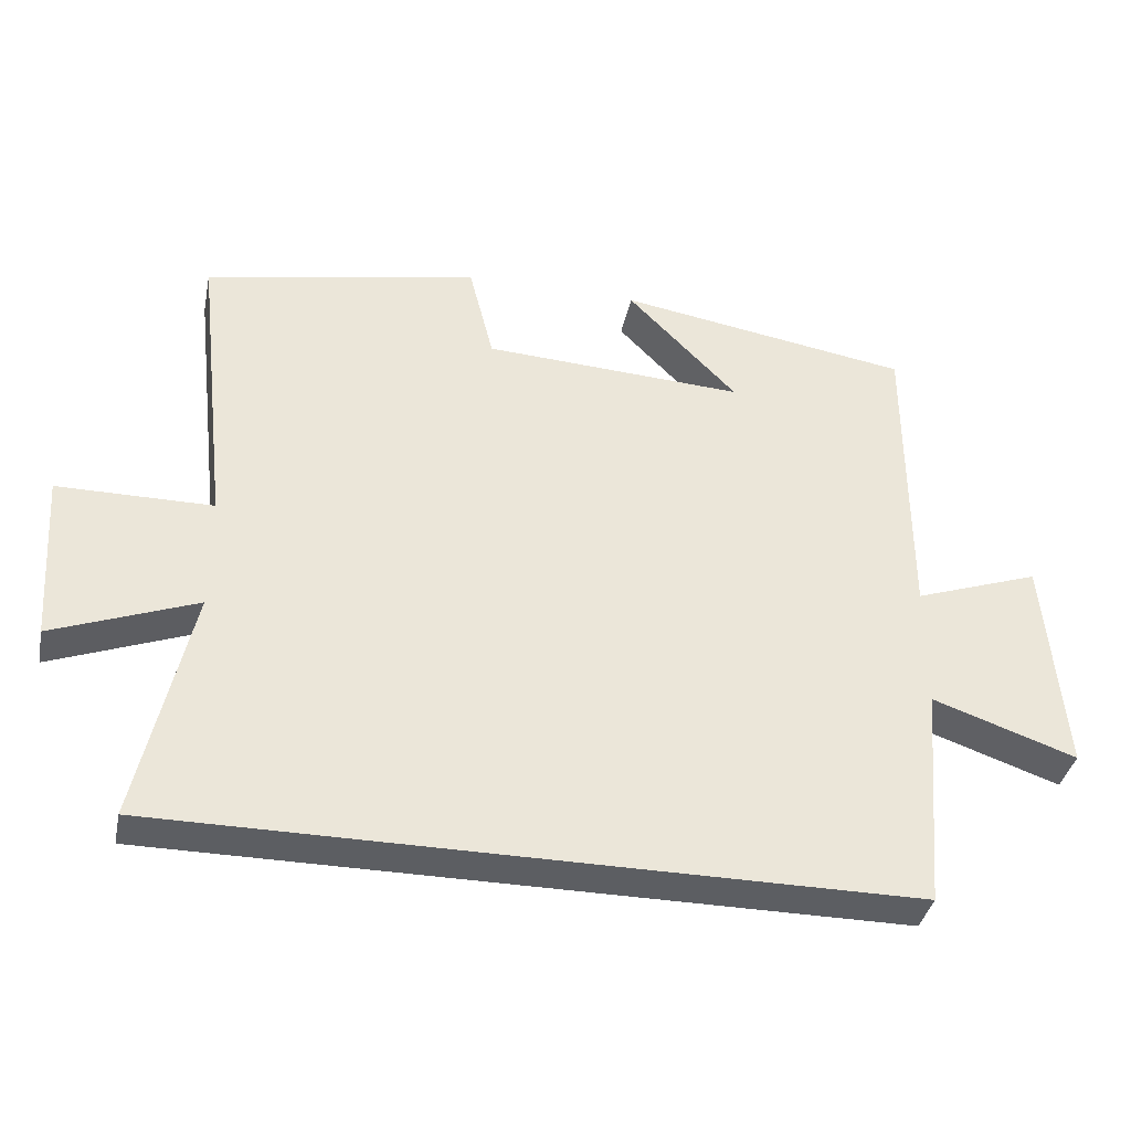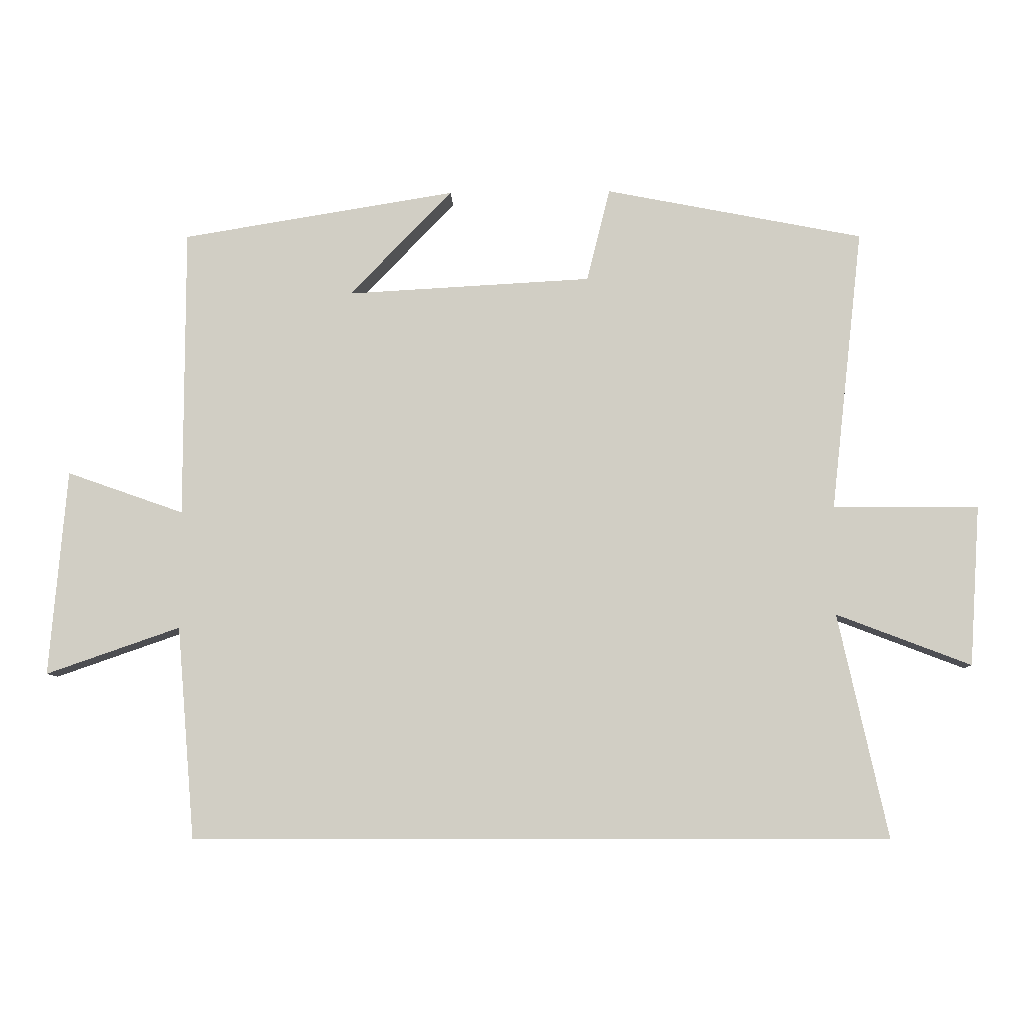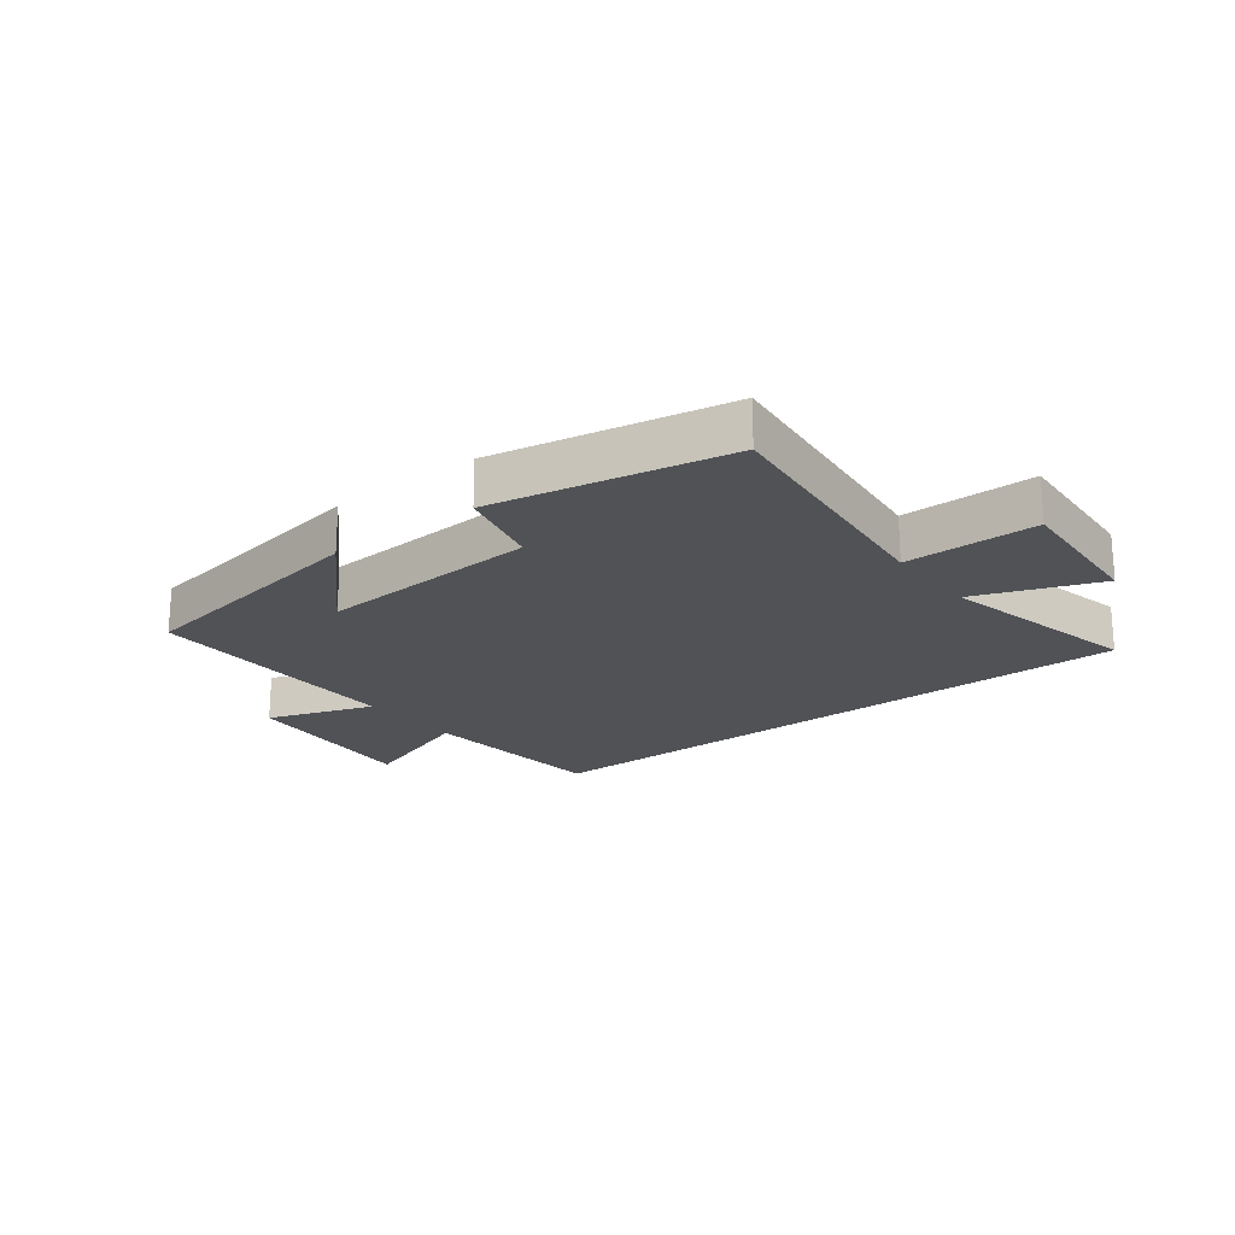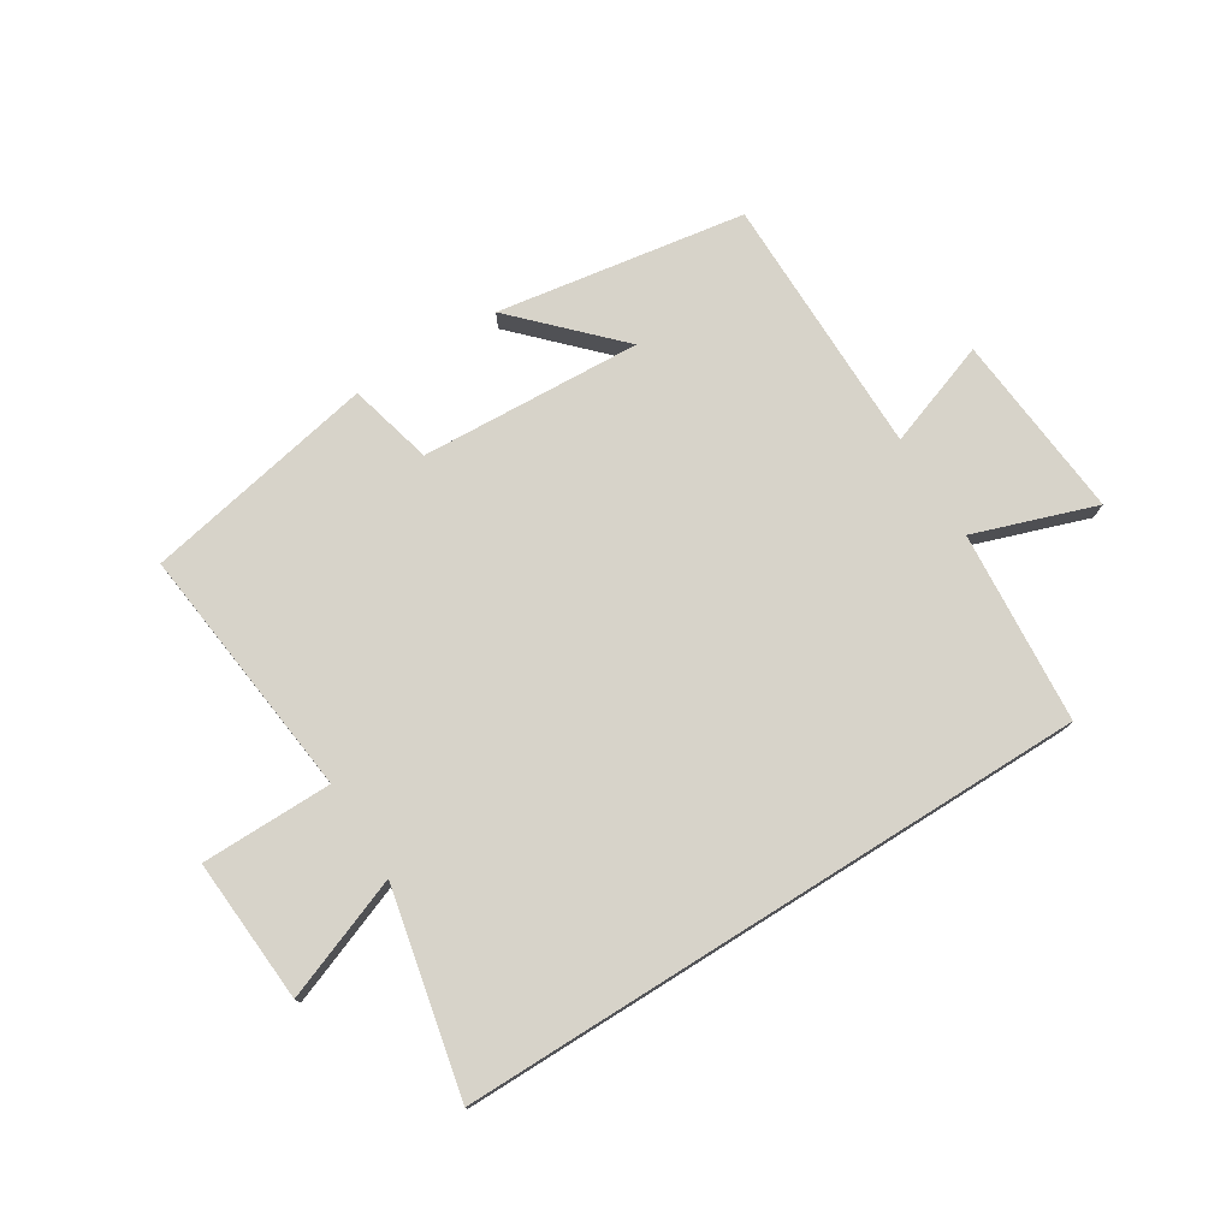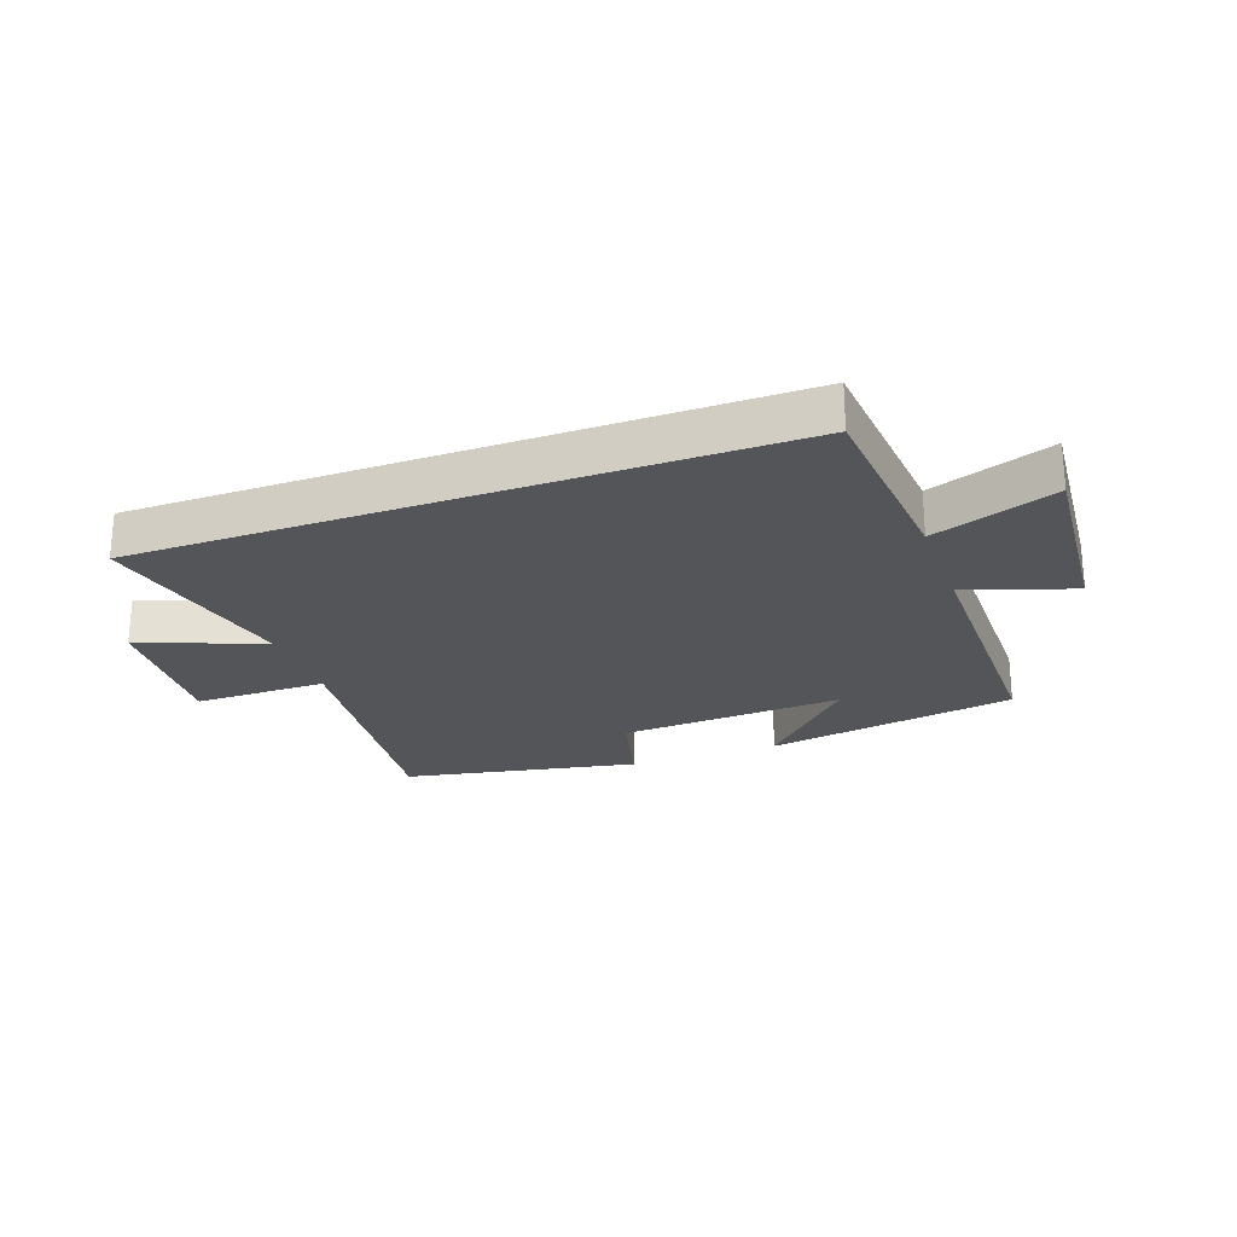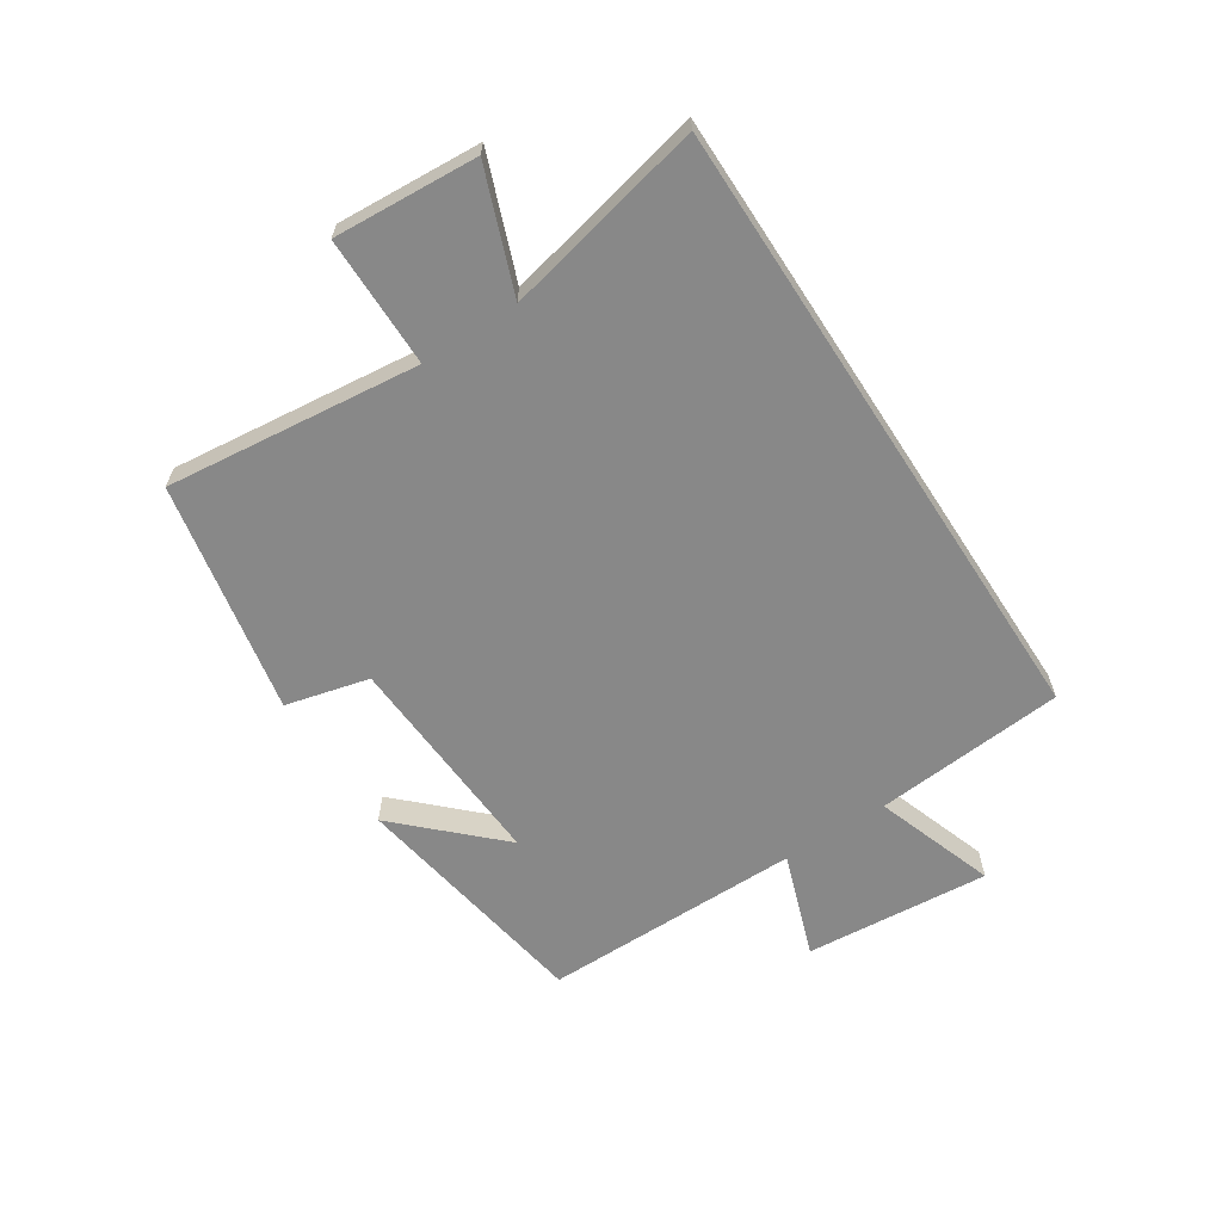
<metadata>
{"format":"obj","ext":"obj","renderer":"f3d","projection":"perspective","resolution":1024,"background":"white","views":[{"elev":-37.8,"azim":168.5,"up":"+Z"},{"elev":-7.9,"azim":2.0,"up":"+Z"},{"elev":-20.9,"azim":37.9,"up":"+Y"},{"elev":76.1,"azim":147.9,"up":"+Y"},{"elev":-24.5,"azim":-160.0,"up":"+Y"},{"elev":-62.9,"azim":123.1,"up":"+Y"}]}
</metadata>
<code>
v -0.5 0.07 0.433
v -0.087 0.07 0.5
v -0.242 0.07 0.34
v 0.126 0.07 0.36
v 0.161 0.07 0.5
v 0.548 0.07 0.424
v 0.5 0.07 0
v 0.718 0.07 -0.001
v 0.702 0.07 -0.241
v 0.5 0.07 -0.164
v 0.574 0.07 -0.5
v -0.473 0.07 -0.5
v -0.5 0.07 -0.181
v -0.702 0.07 -0.251
v -0.676 0.07 0.059
v -0.5 0.07 -0.003
v -0.5 0 0.433
v -0.087 0 0.5
v -0.242 0 0.34
v 0.126 0 0.36
v 0.161 0 0.5
v 0.548 0 0.424
v 0.5 0 0
v 0.718 0 -0.001
v 0.702 0 -0.241
v 0.5 0 -0.164
v 0.574 0 -0.5
v -0.473 0 -0.5
v -0.5 0 -0.181
v -0.702 0 -0.251
v -0.676 0 0.059
v -0.5 0 -0.003
f 13 14 15 16
f 10 11 12 13
f 10 13 16 1
f 7 8 9 10
f 4 5 6 7
f 3 4 7 10
f 1 2 3
f 1 3 10
f 32 31 30 29
f 29 28 27 26
f 17 32 29 26
f 26 25 24 23
f 23 22 21 20
f 26 23 20 19
f 19 18 17
f 26 19 17
f 1 17 18 2
f 2 18 19 3
f 3 19 20 4
f 4 20 21 5
f 5 21 22 6
f 6 22 23 7
f 7 23 24 8
f 8 24 25 9
f 9 25 26 10
f 10 26 27 11
f 11 27 28 12
f 12 28 29 13
f 13 29 30 14
f 14 30 31 15
f 15 31 32 16
f 16 32 17 1

</code>
